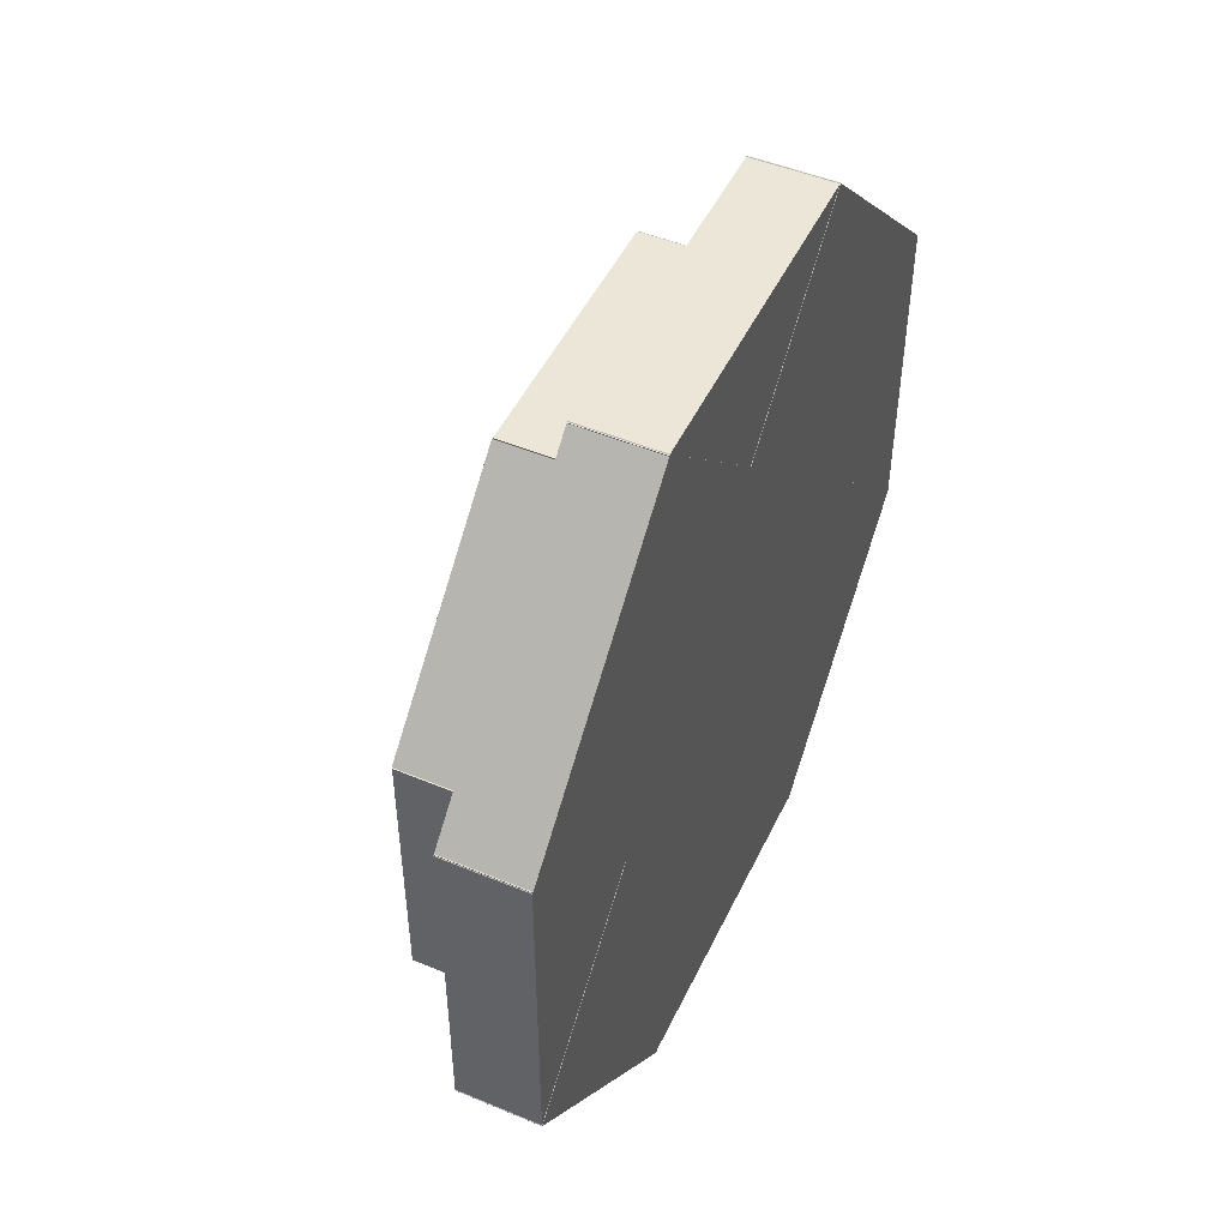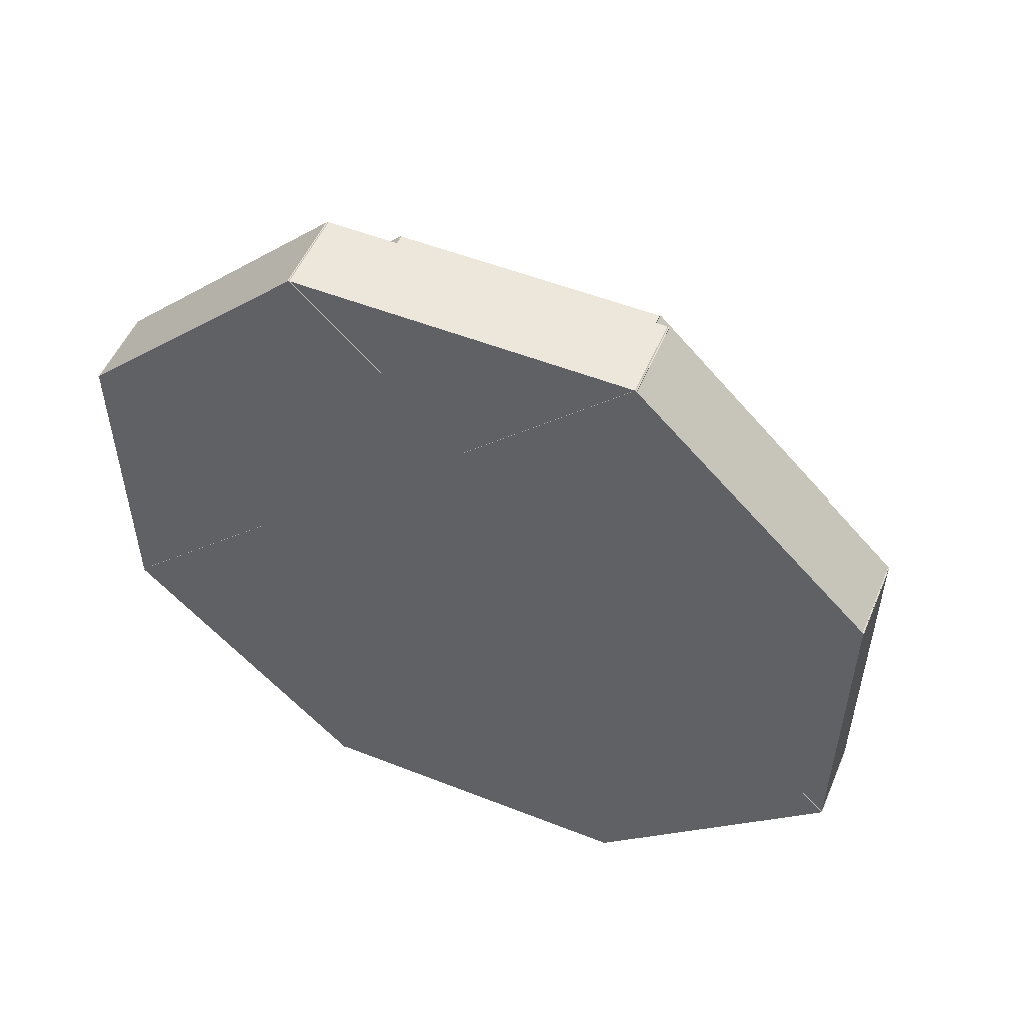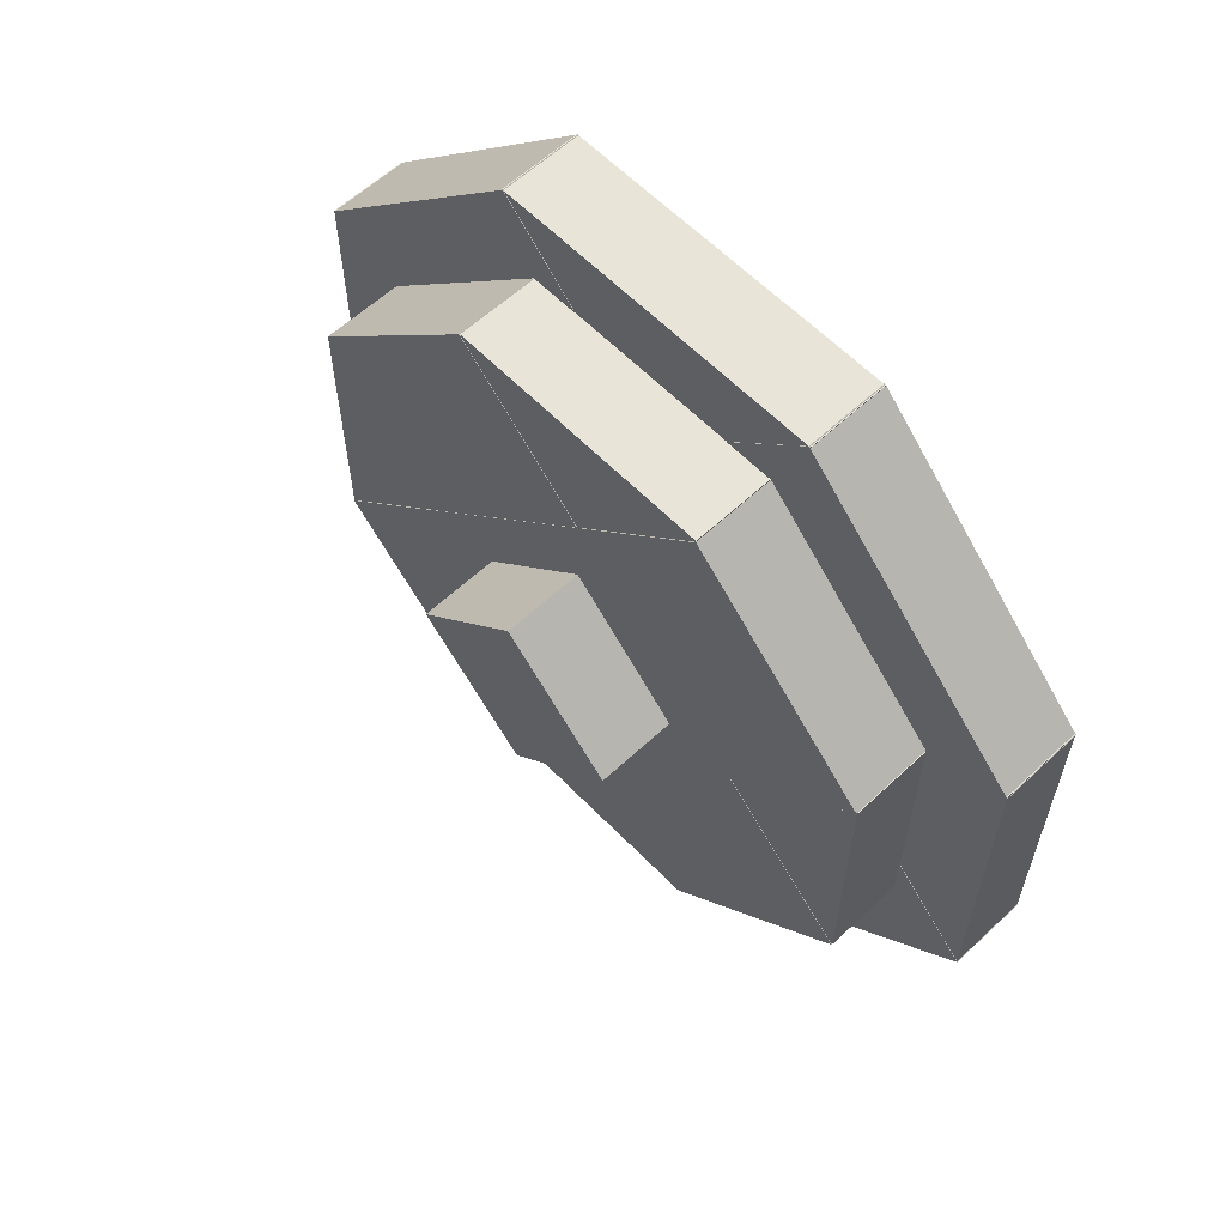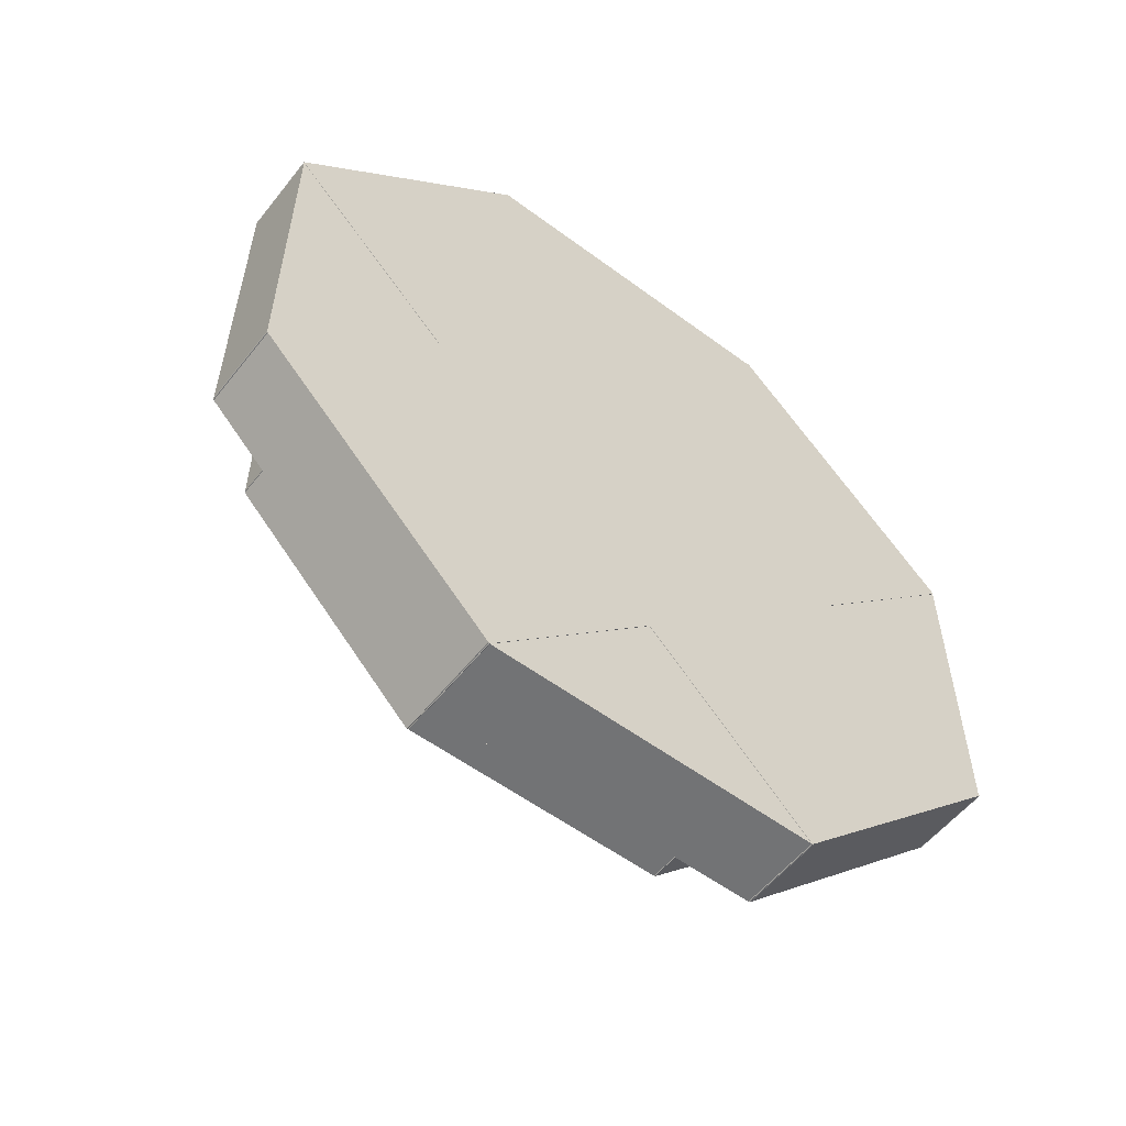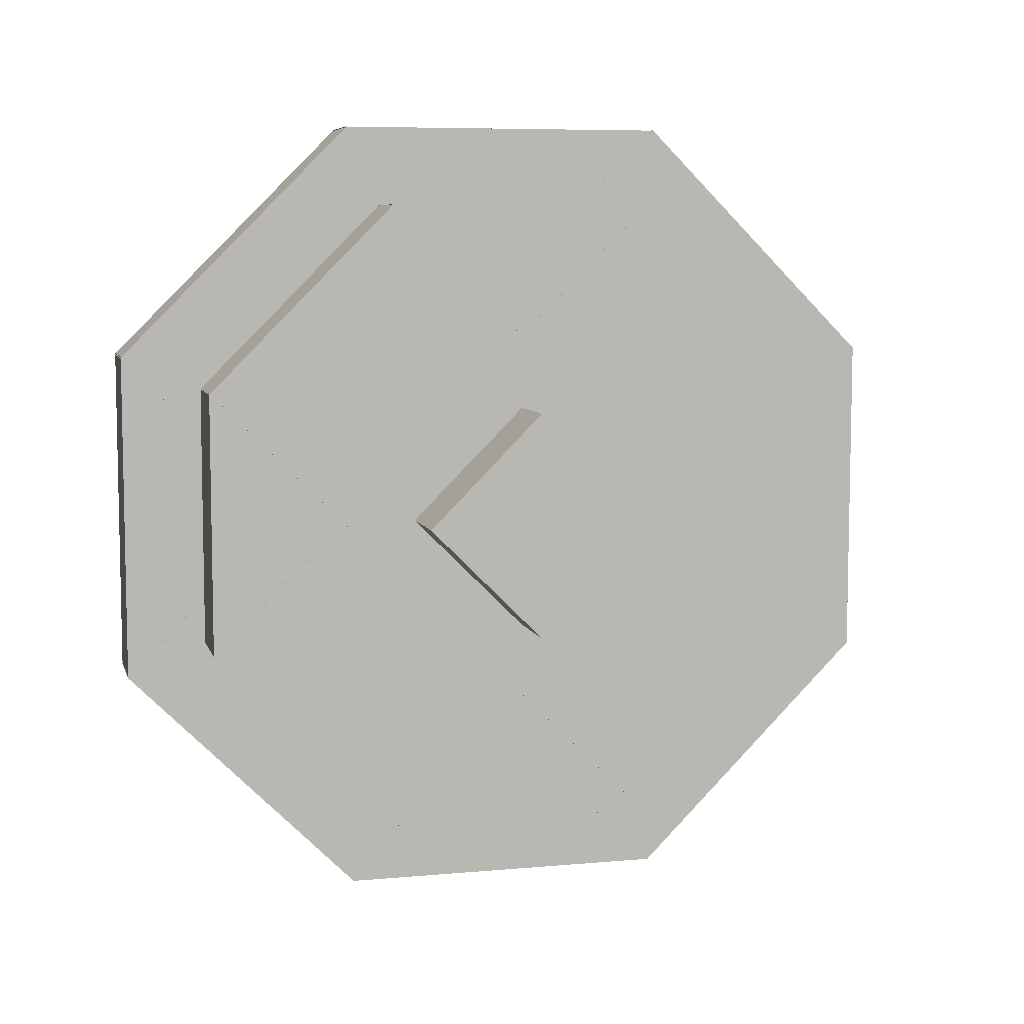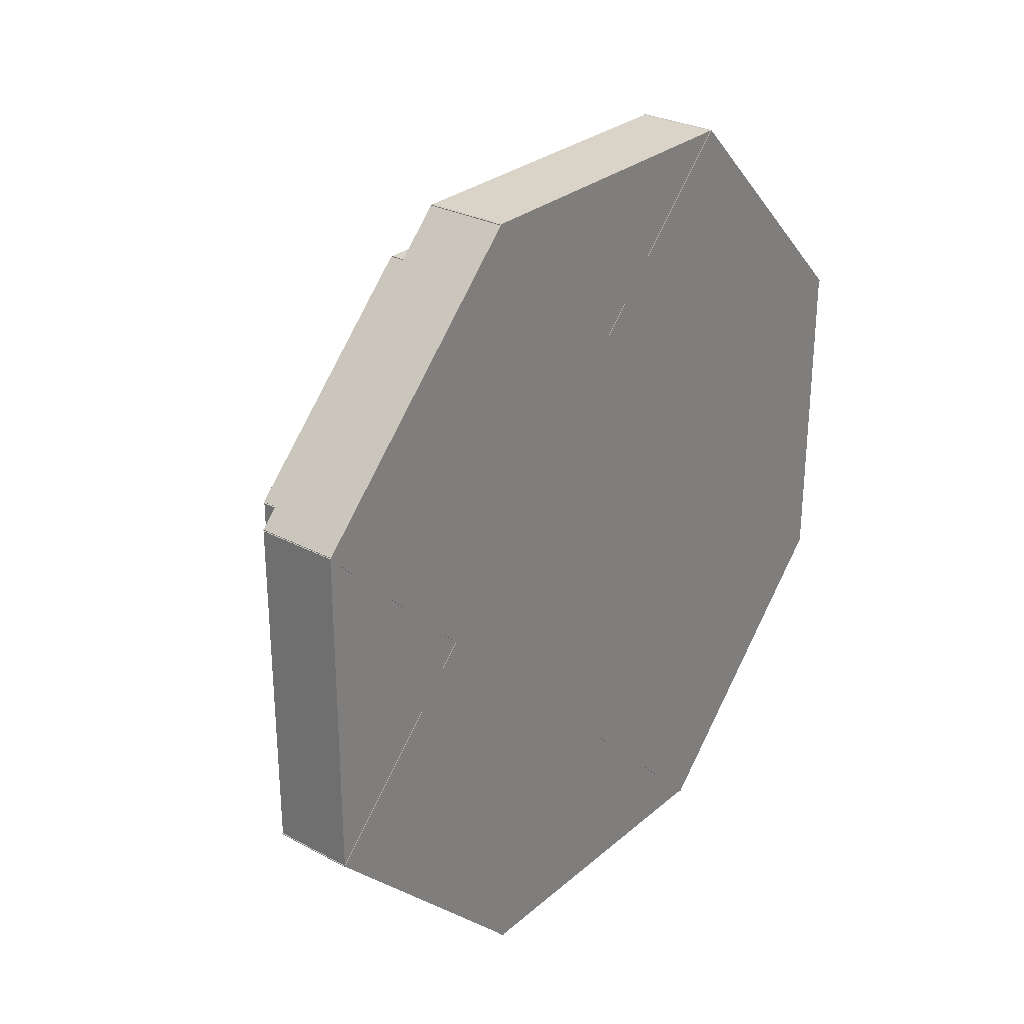
<metadata>
{"format":"obj","ext":"obj","renderer":"f3d","projection":"perspective","resolution":1024,"background":"white","views":[{"elev":48.8,"azim":-155.2,"up":"+Z"},{"elev":52.7,"azim":-67.1,"up":"+Z"},{"elev":59.9,"azim":136.3,"up":"+Y"},{"elev":-55.9,"azim":-127.9,"up":"+Z"},{"elev":7.3,"azim":75.6,"up":"+Z"},{"elev":28.6,"azim":-141.4,"up":"+Y"}]}
</metadata>
<code>
v 0.03125 0.4425 0.3125
v -0.03125 0.4425 0.3125
v -0.03125 0.1825 0.3125
v 0.03125 0.1825 0.3125
v -0.03125 0.4425 -0.3125
v 0.03125 0.4425 -0.3125
v 0.03125 0.1825 -0.3125
v -0.03125 0.1825 -0.3125
v 0.03125 0.4425 -0.3125
v 0.03125 0.4425 0.3125
v 0.03125 0.1825 0.3125
v 0.03125 0.1825 -0.3125
v 0.03125 0.1825 0.3125
v -0.03125 0.1825 0.3125
v -0.03125 0.1825 -0.3125
v 0.03125 0.1825 -0.3125
v -0.03125 0.4425 0.3125
v -0.03125 0.4425 -0.3125
v -0.03125 0.1825 -0.3125
v -0.03125 0.1825 0.3125
v 0.03125 0.4425 -0.3125
v -0.03125 0.4425 -0.3125
v -0.03125 0.4425 0.3125
v 0.03125 0.4425 0.3125
f 1 3 4
f 1 2 3
f 5 7 8
f 5 6 7
f 9 11 12
f 9 10 11
f 13 15 16
f 13 14 15
f 17 19 20
f 17 18 19
f 21 23 24
f 21 22 23
v 0.03156 0.1835 0.3129
v -0.03156 0.1835 0.3129
v -0.03156 -0.0003948 0.129
v 0.03156 -0.0003948 0.129
v -0.03156 0.6254 -0.129
v 0.03156 0.6254 -0.129
v 0.03156 0.4415 -0.3129
v -0.03156 0.4415 -0.3129
v 0.03156 0.6254 -0.129
v 0.03156 0.1835 0.3129
v 0.03156 -0.0003948 0.129
v 0.03156 0.4415 -0.3129
v 0.03156 -0.0003948 0.129
v -0.03156 -0.0003948 0.129
v -0.03156 0.4415 -0.3129
v 0.03156 0.4415 -0.3129
v -0.03156 0.1835 0.3129
v -0.03156 0.6254 -0.129
v -0.03156 0.4415 -0.3129
v -0.03156 -0.0003948 0.129
v 0.03156 0.6254 -0.129
v -0.03156 0.6254 -0.129
v -0.03156 0.1835 0.3129
v 0.03156 0.1835 0.3129
f 25 27 28
f 25 26 27
f 29 31 32
f 29 30 31
f 33 35 36
f 33 34 35
f 37 39 40
f 37 38 39
f 41 43 44
f 41 42 43
f 45 47 48
f 45 46 47
v 0.03125 2.308e-08 0.13
v -0.03125 2.308e-08 0.13
v -0.03125 1.418e-08 -0.13
v 0.03125 1.418e-08 -0.13
v -0.03125 0.625 0.13
v 0.03125 0.625 0.13
v 0.03125 0.625 -0.13
v -0.03125 0.625 -0.13
v 0.03125 0.625 0.13
v 0.03125 2.308e-08 0.13
v 0.03125 1.418e-08 -0.13
v 0.03125 0.625 -0.13
v 0.03125 1.418e-08 -0.13
v -0.03125 1.418e-08 -0.13
v -0.03125 0.625 -0.13
v 0.03125 0.625 -0.13
v -0.03125 2.308e-08 0.13
v -0.03125 0.625 0.13
v -0.03125 0.625 -0.13
v -0.03125 1.418e-08 -0.13
v 0.03125 0.625 0.13
v -0.03125 0.625 0.13
v -0.03125 2.308e-08 0.13
v 0.03125 2.308e-08 0.13
f 49 51 52
f 49 50 51
f 53 55 56
f 53 54 55
f 57 59 60
f 57 58 59
f 61 63 64
f 61 62 63
f 65 67 68
f 65 66 67
f 69 71 72
f 69 70 71
v 0.03156 0.6254 0.129
v -0.03156 0.6254 0.129
v -0.03156 0.4415 0.3129
v 0.03156 0.4415 0.3129
v -0.03156 0.1835 -0.3129
v 0.03156 0.1835 -0.3129
v 0.03156 -0.0003948 -0.129
v -0.03156 -0.0003948 -0.129
v 0.03156 0.1835 -0.3129
v 0.03156 0.6254 0.129
v 0.03156 0.4415 0.3129
v 0.03156 -0.0003948 -0.129
v 0.03156 0.4415 0.3129
v -0.03156 0.4415 0.3129
v -0.03156 -0.0003948 -0.129
v 0.03156 -0.0003948 -0.129
v -0.03156 0.6254 0.129
v -0.03156 0.1835 -0.3129
v -0.03156 -0.0003948 -0.129
v -0.03156 0.4415 0.3129
v 0.03156 0.1835 -0.3129
v -0.03156 0.1835 -0.3129
v -0.03156 0.6254 0.129
v 0.03156 0.6254 0.129
f 73 75 76
f 73 74 75
f 77 79 80
f 77 78 79
f 81 83 84
f 81 82 83
f 85 87 88
f 85 86 87
f 89 91 92
f 89 90 91
f 93 95 96
f 93 94 95
v 0.09375 0.4156 0.25
v 0.03125 0.4156 0.25
v 0.03125 0.2094 0.25
v 0.09375 0.2094 0.25
v 0.03125 0.4156 -0.25
v 0.09375 0.4156 -0.25
v 0.09375 0.2094 -0.25
v 0.03125 0.2094 -0.25
v 0.09375 0.4156 -0.25
v 0.09375 0.4156 0.25
v 0.09375 0.2094 0.25
v 0.09375 0.2094 -0.25
v 0.09375 0.2094 0.25
v 0.03125 0.2094 0.25
v 0.03125 0.2094 -0.25
v 0.09375 0.2094 -0.25
v 0.03125 0.4156 0.25
v 0.03125 0.4156 -0.25
v 0.03125 0.2094 -0.25
v 0.03125 0.2094 0.25
v 0.09375 0.4156 -0.25
v 0.03125 0.4156 -0.25
v 0.03125 0.4156 0.25
v 0.09375 0.4156 0.25
f 97 99 100
f 97 98 99
f 101 103 104
f 101 102 103
f 105 107 108
f 105 106 107
f 109 111 112
f 109 110 111
f 113 115 116
f 113 114 115
f 117 119 120
f 117 118 119
v 0.09438 0.2086 0.2497
v 0.03062 0.2086 0.2497
v 0.03062 0.0628 0.1039
v 0.09438 0.0628 0.1039
v 0.03062 0.5622 -0.1039
v 0.09438 0.5622 -0.1039
v 0.09438 0.4164 -0.2497
v 0.03062 0.4164 -0.2497
v 0.09438 0.5622 -0.1039
v 0.09438 0.2086 0.2497
v 0.09438 0.0628 0.1039
v 0.09438 0.4164 -0.2497
v 0.09438 0.0628 0.1039
v 0.03062 0.0628 0.1039
v 0.03062 0.4164 -0.2497
v 0.09438 0.4164 -0.2497
v 0.03062 0.2086 0.2497
v 0.03062 0.5622 -0.1039
v 0.03062 0.4164 -0.2497
v 0.03062 0.0628 0.1039
v 0.09438 0.5622 -0.1039
v 0.03062 0.5622 -0.1039
v 0.03062 0.2086 0.2497
v 0.09438 0.2086 0.2497
f 121 123 124
f 121 122 123
f 125 127 128
f 125 126 127
f 129 131 132
f 129 130 131
f 133 135 136
f 133 134 135
f 137 139 140
f 137 138 139
f 141 143 144
f 141 142 143
v 0.09375 0.0625 0.1031
v 0.03125 0.0625 0.1031
v 0.03125 0.0625 -0.1031
v 0.09375 0.0625 -0.1031
v 0.03125 0.5625 0.1031
v 0.09375 0.5625 0.1031
v 0.09375 0.5625 -0.1031
v 0.03125 0.5625 -0.1031
v 0.09375 0.5625 0.1031
v 0.09375 0.0625 0.1031
v 0.09375 0.0625 -0.1031
v 0.09375 0.5625 -0.1031
v 0.09375 0.0625 -0.1031
v 0.03125 0.0625 -0.1031
v 0.03125 0.5625 -0.1031
v 0.09375 0.5625 -0.1031
v 0.03125 0.0625 0.1031
v 0.03125 0.5625 0.1031
v 0.03125 0.5625 -0.1031
v 0.03125 0.0625 -0.1031
v 0.09375 0.5625 0.1031
v 0.03125 0.5625 0.1031
v 0.03125 0.0625 0.1031
v 0.09375 0.0625 0.1031
f 145 147 148
f 145 146 147
f 149 151 152
f 149 150 151
f 153 155 156
f 153 154 155
f 157 159 160
f 157 158 159
f 161 163 164
f 161 162 163
f 165 167 168
f 165 166 167
v 0.09406 0.5622 0.1039
v 0.03094 0.5622 0.1039
v 0.03094 0.4164 0.2497
v 0.09406 0.4164 0.2497
v 0.03094 0.2086 -0.2497
v 0.09406 0.2086 -0.2497
v 0.09406 0.0628 -0.1039
v 0.03094 0.0628 -0.1039
v 0.09406 0.2086 -0.2497
v 0.09406 0.5622 0.1039
v 0.09406 0.4164 0.2497
v 0.09406 0.0628 -0.1039
v 0.09406 0.4164 0.2497
v 0.03094 0.4164 0.2497
v 0.03094 0.0628 -0.1039
v 0.09406 0.0628 -0.1039
v 0.03094 0.5622 0.1039
v 0.03094 0.2086 -0.2497
v 0.03094 0.0628 -0.1039
v 0.03094 0.4164 0.2497
v 0.09406 0.2086 -0.2497
v 0.03094 0.2086 -0.2497
v 0.03094 0.5622 0.1039
v 0.09406 0.5622 0.1039
f 169 171 172
f 169 170 171
f 173 175 176
f 173 174 175
f 177 179 180
f 177 178 179
f 181 183 184
f 181 182 183
f 185 187 188
f 185 186 187
f 189 191 192
f 189 190 191
v 0.1562 0.3125 0.08839
v 0.09375 0.3125 0.08839
v 0.09375 0.2241 -3.725e-09
v 0.1562 0.2241 -3.725e-09
v 0.09375 0.4009 3.725e-09
v 0.1562 0.4009 3.725e-09
v 0.1562 0.3125 -0.08839
v 0.09375 0.3125 -0.08839
v 0.1562 0.4009 3.725e-09
v 0.1562 0.3125 0.08839
v 0.1562 0.2241 -3.725e-09
v 0.1562 0.3125 -0.08839
v 0.1562 0.2241 -3.725e-09
v 0.09375 0.2241 -3.725e-09
v 0.09375 0.3125 -0.08839
v 0.1562 0.3125 -0.08839
v 0.09375 0.3125 0.08839
v 0.09375 0.4009 3.725e-09
v 0.09375 0.3125 -0.08839
v 0.09375 0.2241 -3.725e-09
v 0.1562 0.4009 3.725e-09
v 0.09375 0.4009 3.725e-09
v 0.09375 0.3125 0.08839
v 0.1562 0.3125 0.08839
f 193 195 196
f 193 194 195
f 197 199 200
f 197 198 199
f 201 203 204
f 201 202 203
f 205 207 208
f 205 206 207
f 209 211 212
f 209 210 211
f 213 215 216
f 213 214 215

</code>
